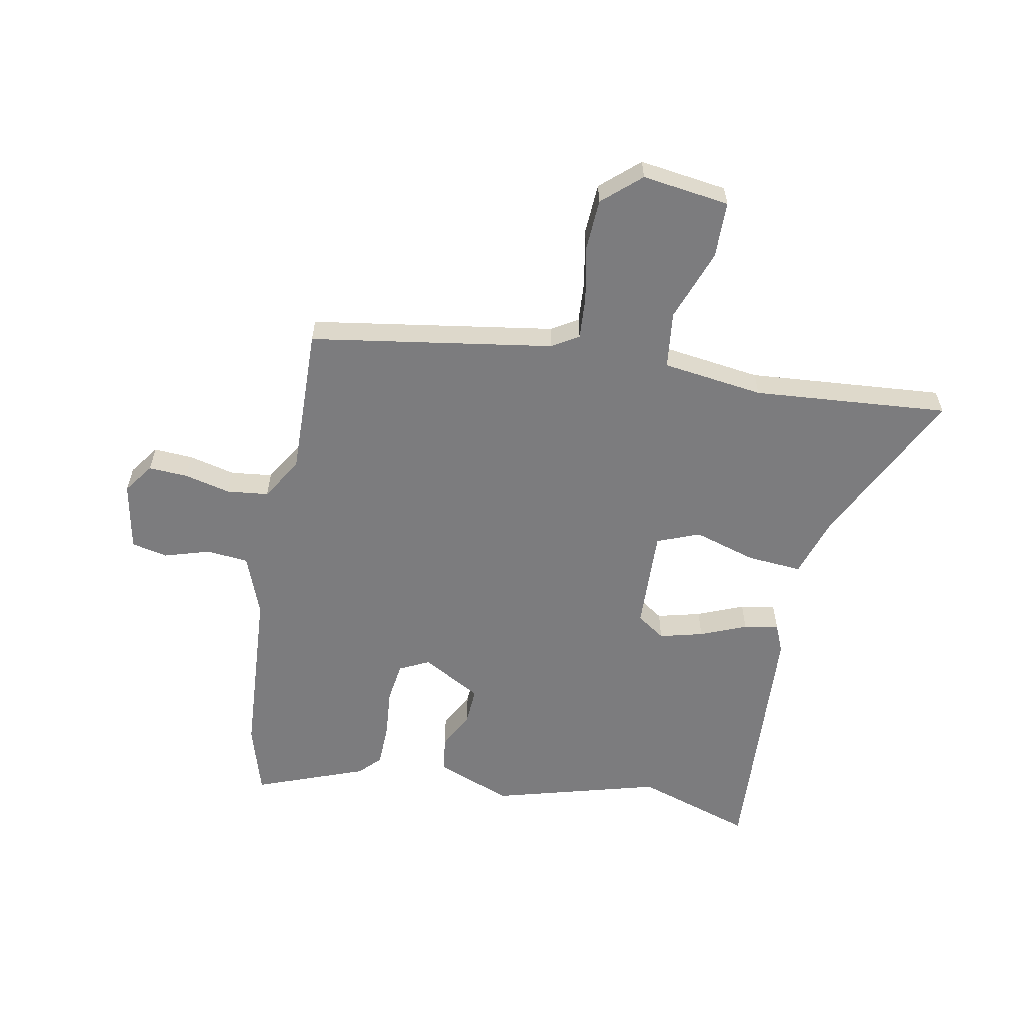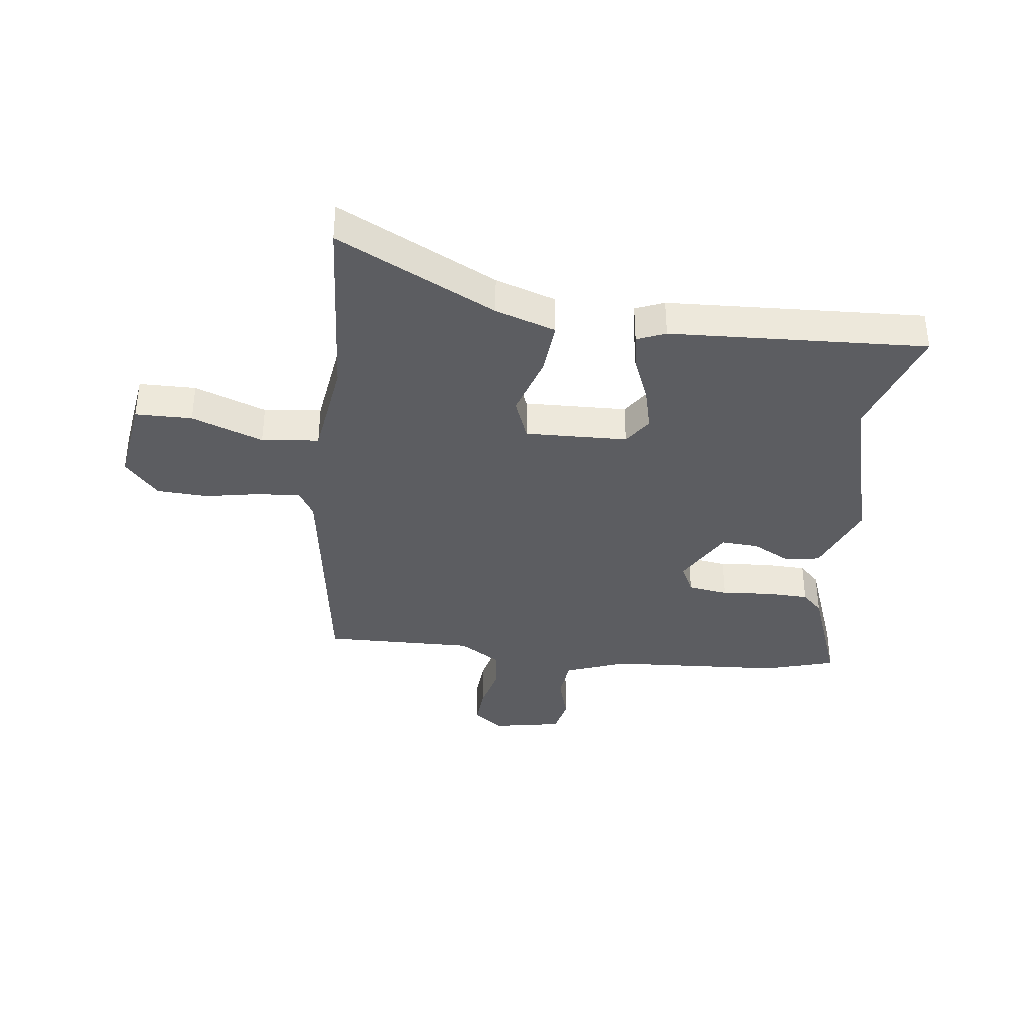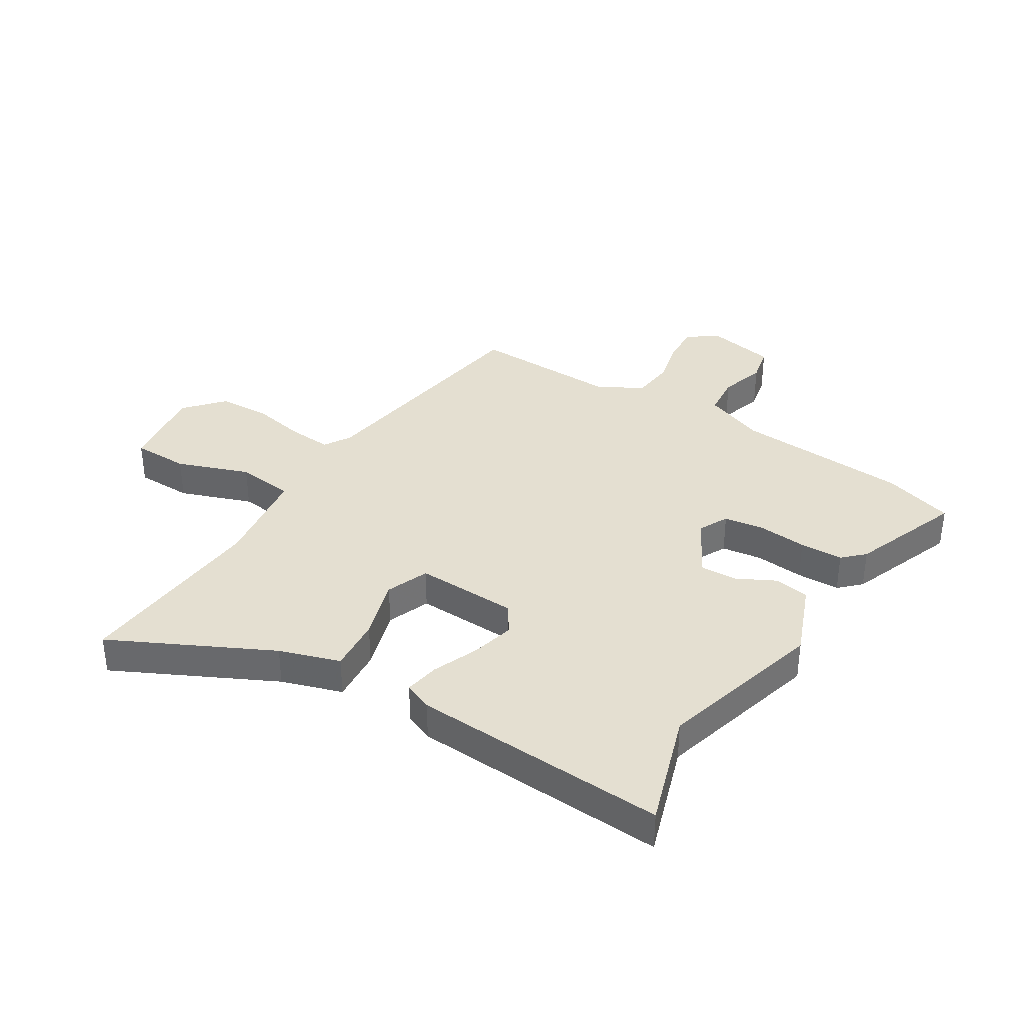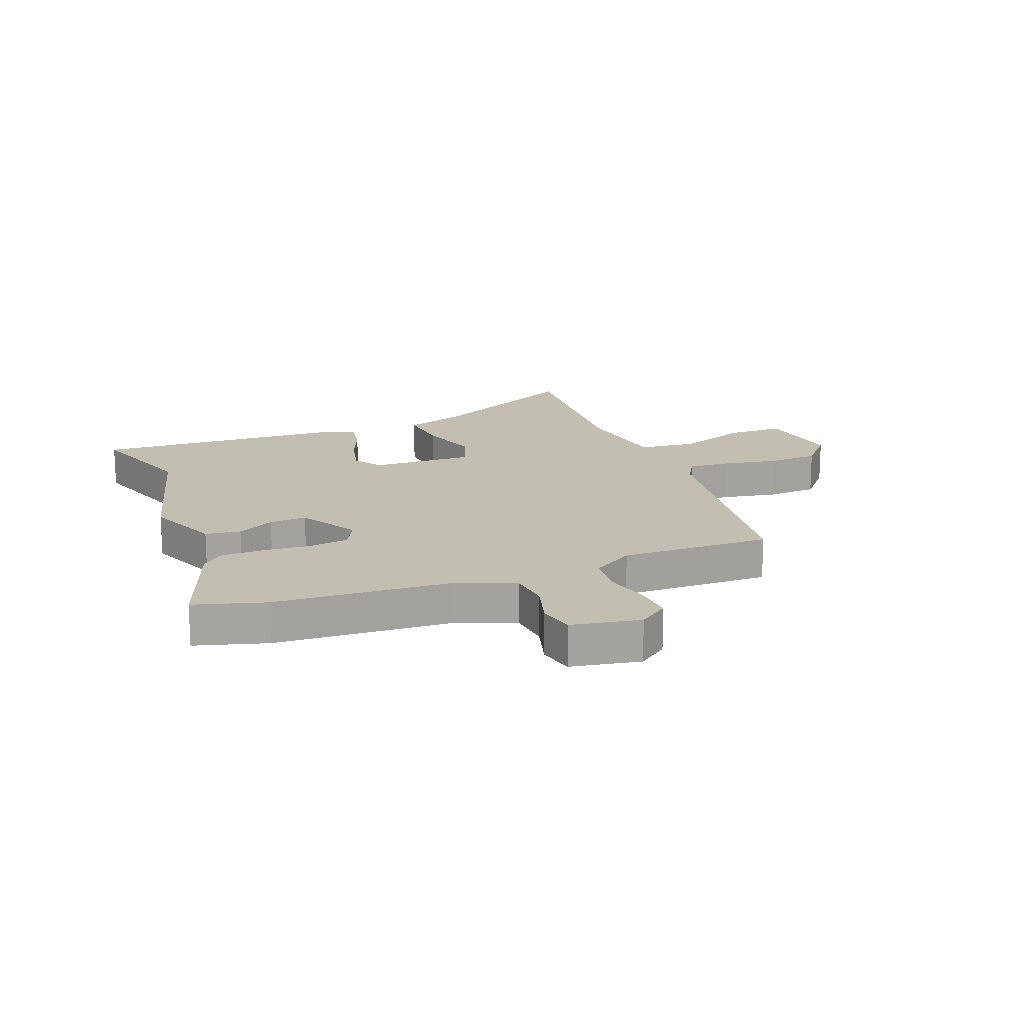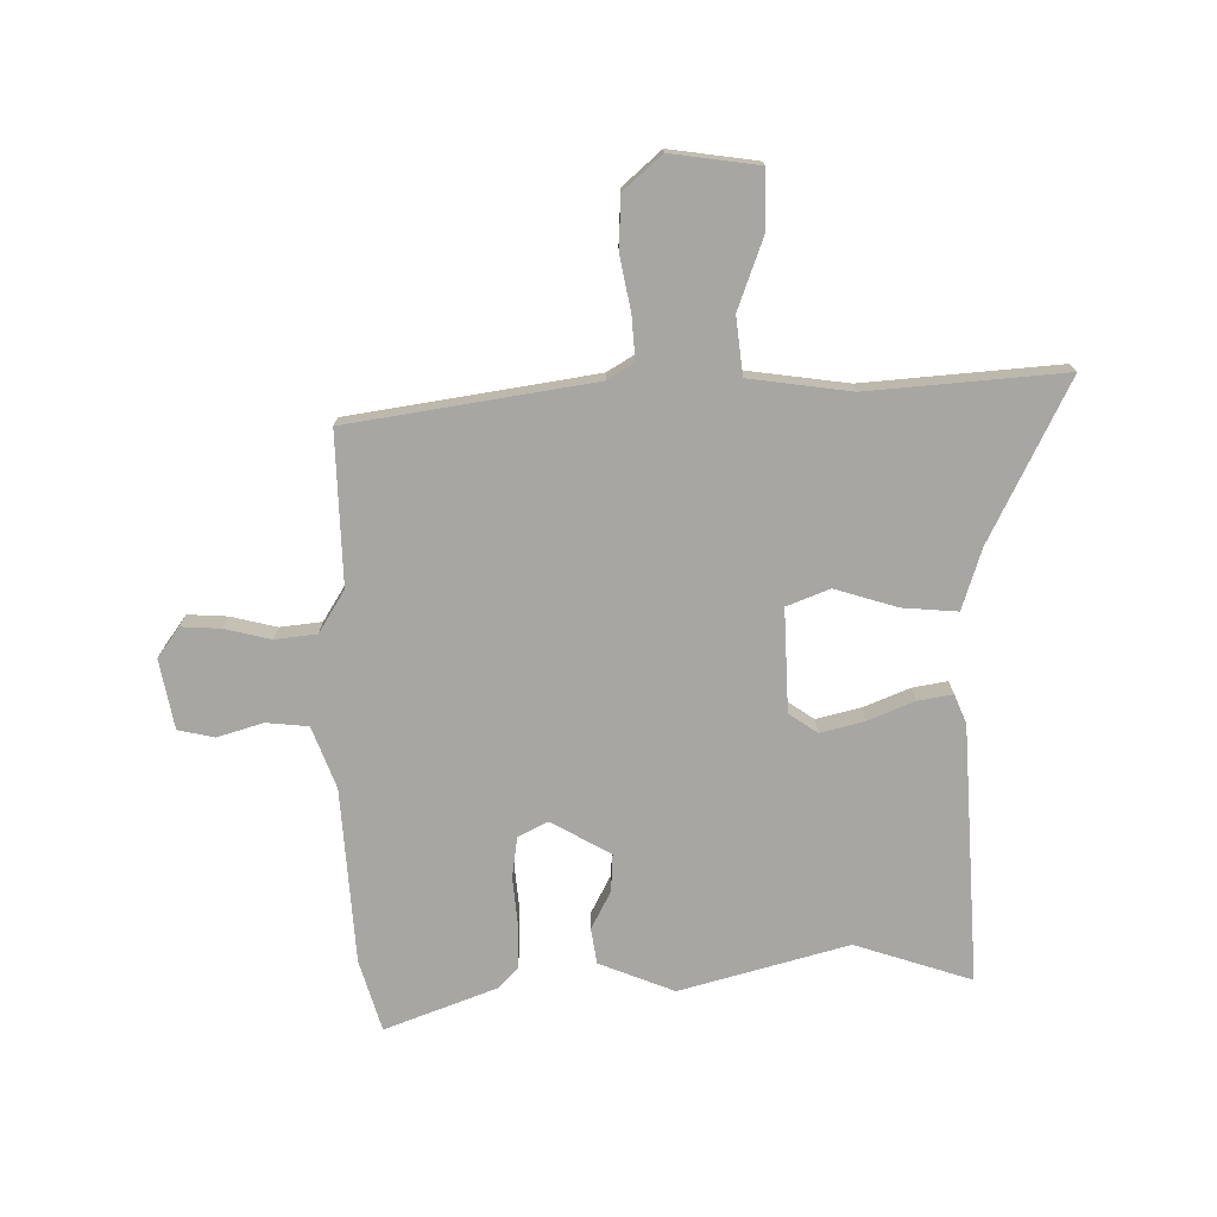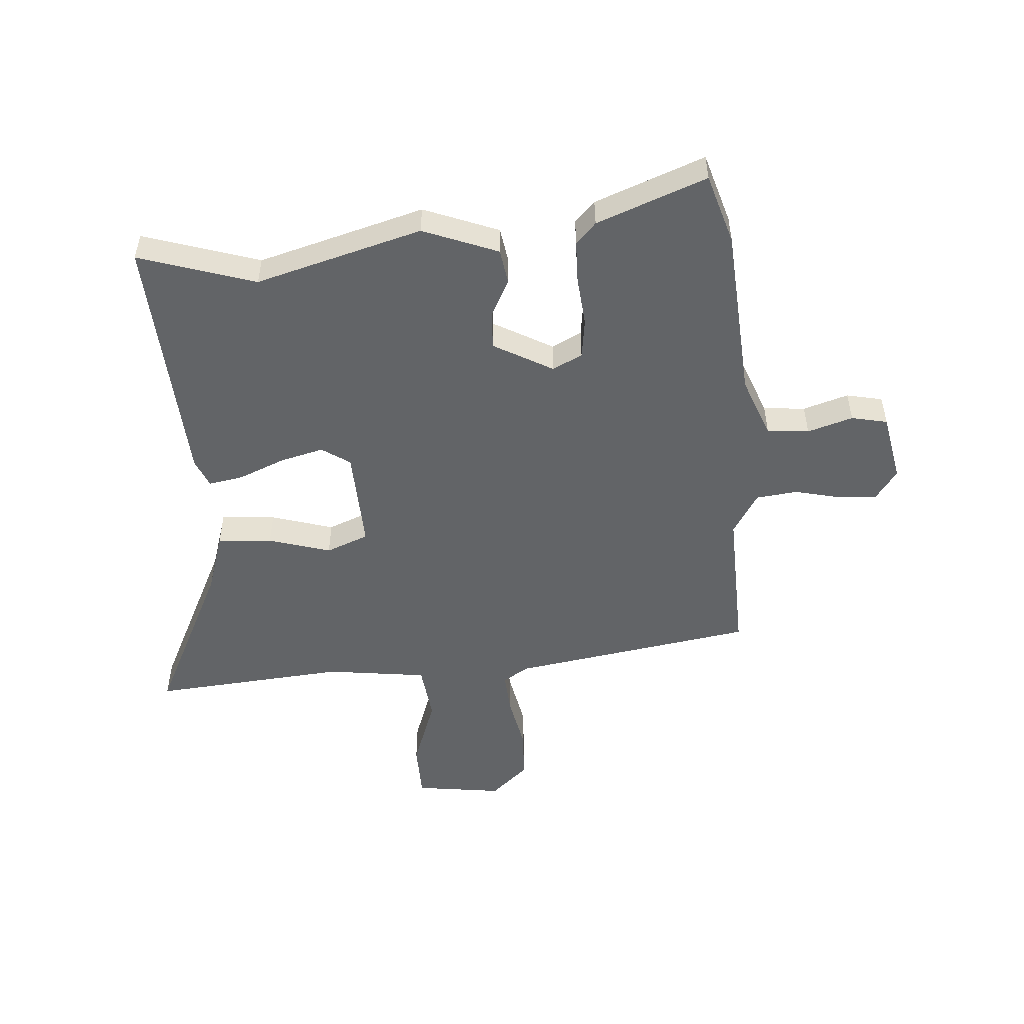
<metadata>
{"format":"obj","ext":"obj","renderer":"f3d","projection":"perspective","resolution":1024,"background":"white","views":[{"elev":-58.9,"azim":167.7,"up":"+Y"},{"elev":-37.1,"azim":-98.8,"up":"+Y"},{"elev":36.6,"azim":-59.6,"up":"+Y"},{"elev":17.1,"azim":66.7,"up":"+Y"},{"elev":-74.2,"azim":179.2,"up":"+Y"},{"elev":-51.1,"azim":3.0,"up":"+Y"}]}
</metadata>
<code>
v -0.509 0.07 0.503
v -0.306 0.07 0.443
v -0.019 0.07 0.53
v 0.112 0.07 0.482
v 0.123 0.07 0.421
v 0.091 0.07 0.355
v 0.089 0.07 0.29
v 0.193 0.07 0.235
v 0.244 0.07 0.262
v 0.252 0.07 0.332
v 0.242 0.07 0.417
v 0.242 0.07 0.492
v 0.276 0.07 0.529
v 0.465 0.07 0.606
v 0.505 0.07 0.484
v 0.533 0.07 0.183
v 0.576 0.07 0.078
v 0.649 0.07 0.073
v 0.727 0.07 0.099
v 0.79 0.07 0.087
v 0.816 0.07 -0.032
v 0.78 0.07 -0.085
v 0.712 0.07 -0.083
v 0.632 0.07 -0.066
v 0.56 0.07 -0.076
v 0.517 0.07 -0.15
v 0.531 0.07 -0.411
v 0.111 0.07 -0.488
v 0.066 0.07 -0.517
v 0.073 0.07 -0.591
v 0.094 0.07 -0.686
v 0.092 0.07 -0.775
v 0.028 0.07 -0.835
v -0.124 0.07 -0.818
v -0.128 0.07 -0.72
v -0.086 0.07 -0.594
v -0.1 0.07 -0.495
v -0.276 0.07 -0.476
v -0.332 0.07 -0.482
v -0.613 0.07 -0.512
v -0.484 0.07 -0.233
v -0.453 0.07 -0.127
v -0.358 0.07 -0.132
v -0.249 0.07 -0.162
v -0.176 0.07 -0.131
v -0.187 0.07 0.046
v -0.237 0.07 0.078
v -0.312 0.07 0.057
v -0.391 0.07 0.022
v -0.451 0.07 0.01
v -0.473 0.07 0.059
v -0.509 0 0.503
v -0.306 0 0.443
v -0.019 0 0.53
v 0.112 0 0.482
v 0.123 0 0.421
v 0.091 0 0.355
v 0.089 0 0.29
v 0.193 0 0.235
v 0.244 0 0.262
v 0.252 0 0.332
v 0.242 0 0.417
v 0.242 0 0.492
v 0.276 0 0.529
v 0.465 0 0.606
v 0.505 0 0.484
v 0.533 0 0.183
v 0.576 0 0.078
v 0.649 0 0.073
v 0.727 0 0.099
v 0.79 0 0.087
v 0.816 0 -0.032
v 0.78 0 -0.085
v 0.712 0 -0.083
v 0.632 0 -0.066
v 0.56 0 -0.076
v 0.517 0 -0.15
v 0.531 0 -0.411
v 0.111 0 -0.488
v 0.066 0 -0.517
v 0.073 0 -0.591
v 0.094 0 -0.686
v 0.092 0 -0.775
v 0.028 0 -0.835
v -0.124 0 -0.818
v -0.128 0 -0.72
v -0.086 0 -0.594
v -0.1 0 -0.495
v -0.276 0 -0.476
v -0.332 0 -0.482
v -0.613 0 -0.512
v -0.484 0 -0.233
v -0.453 0 -0.127
v -0.358 0 -0.132
v -0.249 0 -0.162
v -0.176 0 -0.131
v -0.187 0 0.046
v -0.237 0 0.078
v -0.312 0 0.057
v -0.391 0 0.022
v -0.451 0 0.01
v -0.473 0 0.059
f 51 1 2
f 50 51 2
f 49 50 2
f 48 49 2
f 4 5 6
f 3 4 6
f 2 3 6
f 48 2 6
f 47 48 6
f 46 47 6 7
f 45 46 7 8
f 41 42 43 44
f 40 41 44
f 39 40 44
f 38 39 44
f 37 38 44 45
f 34 35 36
f 33 34 36
f 32 33 36
f 31 32 36
f 30 31 36
f 29 30 36 37
f 45 8 9
f 37 45 9
f 29 37 9
f 28 29 9
f 22 23 24
f 21 22 24
f 20 21 24
f 19 20 24
f 18 19 24
f 17 18 24 25
f 16 17 25 26
f 15 16 26
f 14 15 26
f 13 14 26
f 12 13 26
f 11 12 26
f 10 11 26
f 26 27 28 9
f 9 10 26
f 53 52 102
f 53 102 101
f 53 101 100
f 53 100 99
f 57 56 55
f 57 55 54
f 57 54 53
f 57 53 99
f 57 99 98
f 58 57 98 97
f 59 58 97 96
f 95 94 93 92
f 95 92 91
f 95 91 90
f 95 90 89
f 96 95 89 88
f 87 86 85
f 87 85 84
f 87 84 83
f 87 83 82
f 87 82 81
f 88 87 81 80
f 60 59 96
f 60 96 88
f 60 88 80
f 60 80 79
f 75 74 73
f 75 73 72
f 75 72 71
f 75 71 70
f 75 70 69
f 76 75 69 68
f 77 76 68 67
f 77 67 66
f 77 66 65
f 77 65 64
f 77 64 63
f 77 63 62
f 77 62 61
f 60 79 78 77
f 77 61 60
f 1 52 53 2
f 2 53 54 3
f 3 54 55 4
f 4 55 56 5
f 5 56 57 6
f 6 57 58 7
f 7 58 59 8
f 8 59 60 9
f 9 60 61 10
f 10 61 62 11
f 11 62 63 12
f 12 63 64 13
f 13 64 65 14
f 14 65 66 15
f 15 66 67 16
f 16 67 68 17
f 17 68 69 18
f 18 69 70 19
f 19 70 71 20
f 20 71 72 21
f 21 72 73 22
f 22 73 74 23
f 23 74 75 24
f 24 75 76 25
f 25 76 77 26
f 26 77 78 27
f 27 78 79 28
f 28 79 80 29
f 29 80 81 30
f 30 81 82 31
f 31 82 83 32
f 32 83 84 33
f 33 84 85 34
f 34 85 86 35
f 35 86 87 36
f 36 87 88 37
f 37 88 89 38
f 38 89 90 39
f 39 90 91 40
f 40 91 92 41
f 41 92 93 42
f 42 93 94 43
f 43 94 95 44
f 44 95 96 45
f 45 96 97 46
f 46 97 98 47
f 47 98 99 48
f 48 99 100 49
f 49 100 101 50
f 50 101 102 51
f 51 102 52 1

</code>
